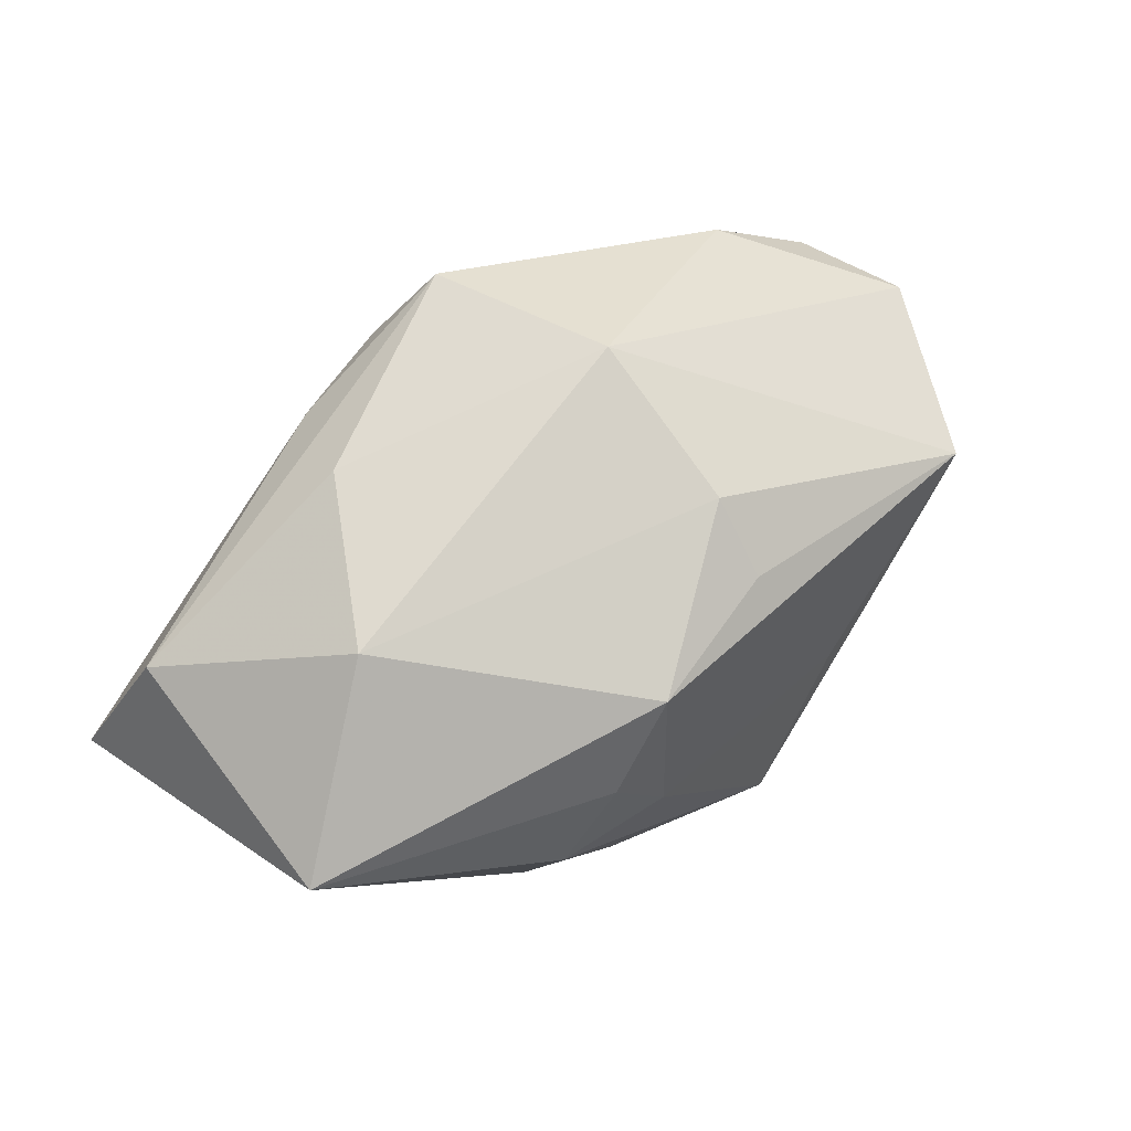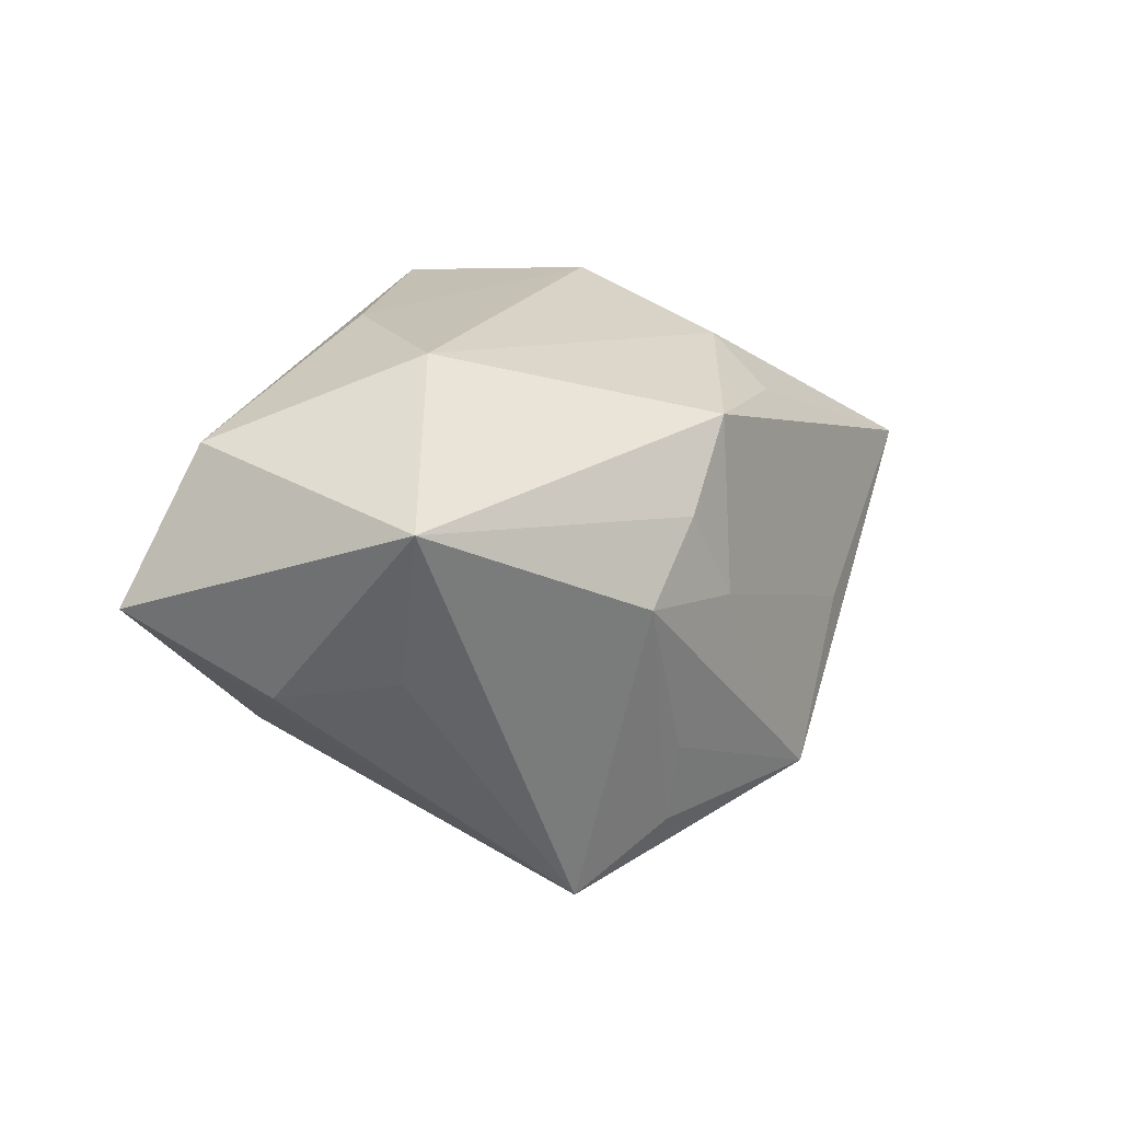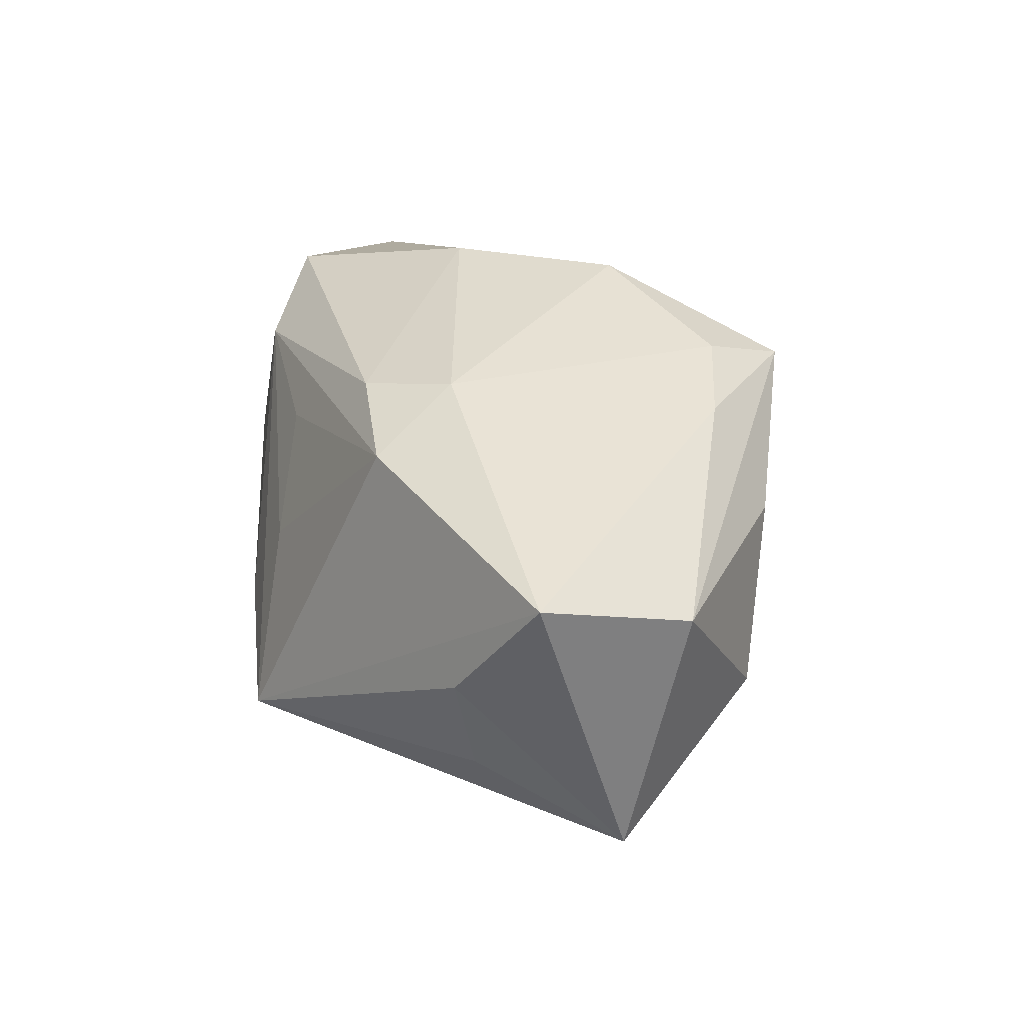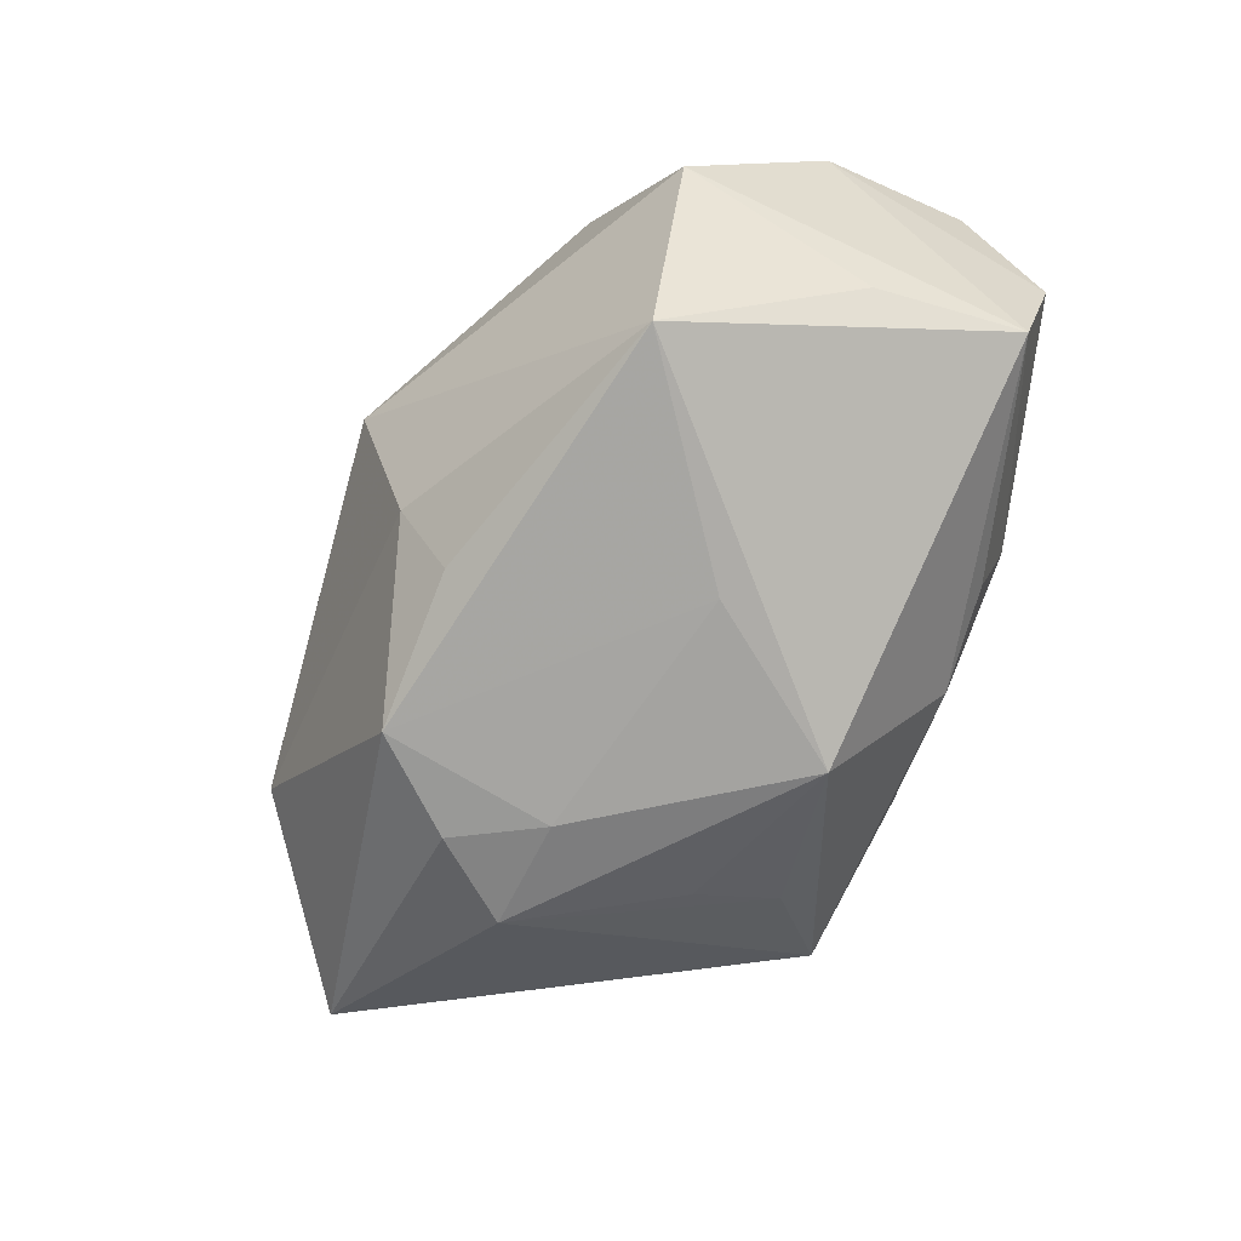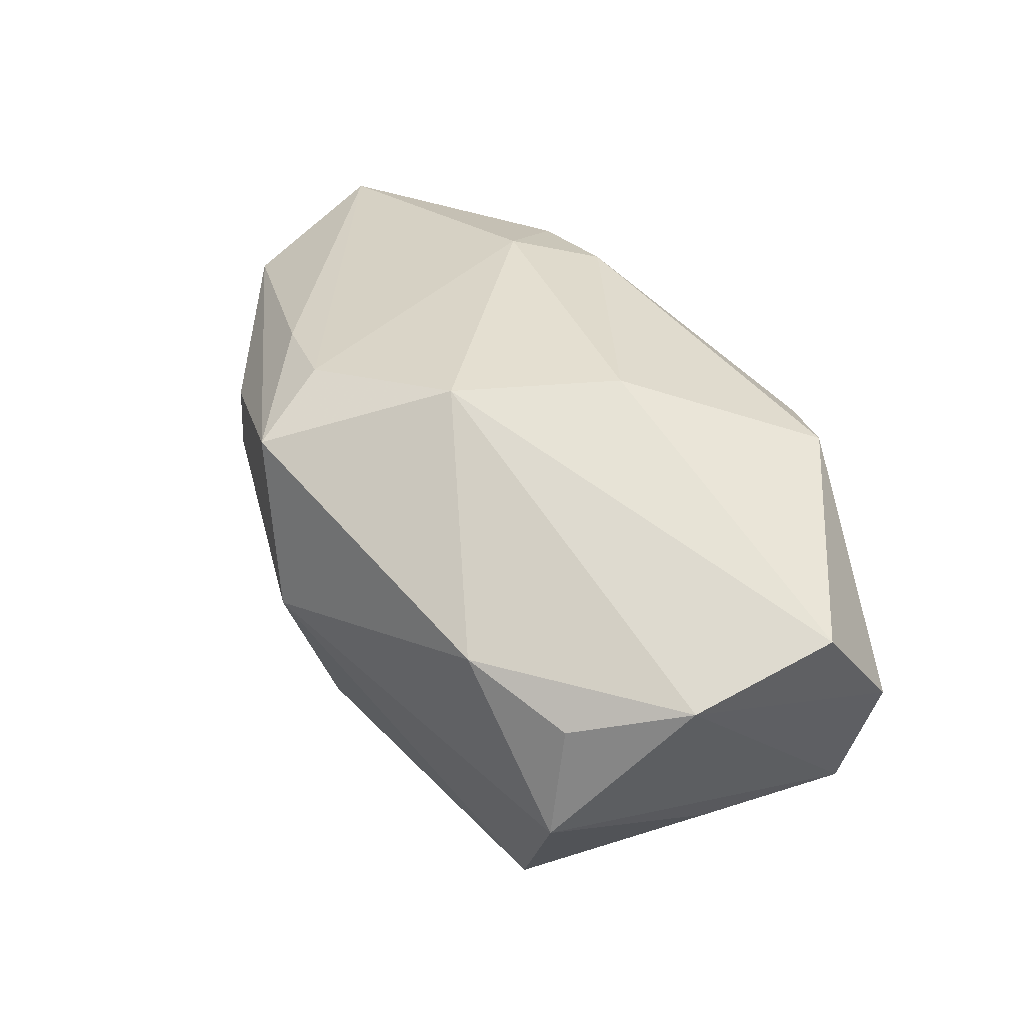
<metadata>
{"format":"obj","ext":"obj","renderer":"f3d","projection":"perspective","resolution":1024,"background":"white","views":[{"elev":60.1,"azim":133.5,"up":"+Y"},{"elev":9.8,"azim":118.6,"up":"+Y"},{"elev":33.4,"azim":88.1,"up":"+Z"},{"elev":-72.7,"azim":-115.1,"up":"+Z"},{"elev":36.6,"azim":-112.9,"up":"+Z"}]}
</metadata>
<code>
v -0.009492 -0.01891 0.01104
v -0.02893 -0.01347 -0.008631
v 0.00916 0.01291 -0.01716
v -0.0006679 -0.01276 -0.01898
v 0.001736 -0.01661 0.009536
v 0.01073 0.01523 0.01481
v 0.03041 0.01173 0.009786
v 0.01005 0.001001 -0.01818
v -0.01267 -0.01899 -0.006603
v -0.0005856 0.0214 0.01326
v 0.01813 0.001079 -0.01645
v -0.01396 -0.02082 -0.0002224
v 0.01407 0.01898 0.008161
v -0.004039 0.02172 0.0005935
v -0.001584 0.01356 -0.01551
v 0.01398 0.006705 -0.01729
v 0.01461 -0.02 -0.008887
v 0.01741 -0.00973 0.01527
v 0.00347 -0.02082 -0.00563
v -0.03209 0.0008027 0.005047
v 0.01221 -0.004345 0.01812
v 0.03434 0.001163 0.01361
v 0.00326 0.01579 0.01599
v -0.01723 -0.01644 0.01405
v 0.007413 -0.01803 0.002296
v -0.002525 0.01734 -0.01093
v -0.0308 -0.01538 0.0005112
v -0.03209 -0.009616 0.008143
v -0.02111 0.00879 -0.01752
v 0.01156 -0.009506 -0.01524
v -0.01008 -0.003457 0.01812
v 0.02828 -0.003114 -0.003958
v 0.03285 0.00738 -0.007847
v -0.007724 -0.001986 -0.01851
v 0.02182 0.01724 -0.002011
v -0.02877 0.0101 -0.005784
v 0.01001 -0.01513 -0.01362
v -0.005668 -0.01974 -0.008519
v -0.02792 0.008698 0.002645
v -0.0215 0.01337 0.005861
v -0.006549 0.008509 0.01812
v 0.009426 -0.01066 0.0167
v 0.03046 -0.004481 0.004504
v -0.02751 -0.00319 -0.01025
f 22 17 43
f 43 33 22
f 44 2 36
f 18 42 1
f 18 17 22
f 22 21 18
f 18 21 42
f 23 10 41
f 23 21 22
f 41 21 23
f 14 10 13
f 29 36 14
f 29 44 36
f 4 2 29
f 2 44 29
f 17 33 32
f 32 43 17
f 33 43 32
f 37 17 4
f 4 30 37
f 11 33 17
f 11 30 4
f 17 37 11
f 11 37 30
f 19 17 1
f 1 12 19
f 36 2 20
f 20 28 41
f 1 42 24
f 24 12 1
f 2 12 27
f 27 20 2
f 28 20 27
f 12 24 27
f 27 24 28
f 1 17 25
f 17 18 25
f 6 23 22
f 10 23 6
f 14 13 35
f 33 3 35
f 26 29 14
f 14 35 26
f 26 35 3
f 4 29 34
f 34 29 3
f 16 3 33
f 33 11 16
f 38 19 12
f 38 2 4
f 4 17 38
f 17 19 38
f 14 36 40
f 40 10 14
f 41 10 40
f 40 20 41
f 41 28 31
f 28 24 31
f 31 21 41
f 42 21 31
f 31 24 42
f 5 18 1
f 1 25 5
f 5 25 18
f 7 13 10
f 10 6 7
f 7 6 22
f 7 35 13
f 22 33 7
f 33 35 7
f 3 29 15
f 15 26 3
f 29 26 15
f 8 11 4
f 8 16 11
f 3 16 8
f 4 34 8
f 8 34 3
f 9 12 2
f 2 38 9
f 9 38 12
f 36 20 39
f 39 40 36
f 20 40 39

</code>
